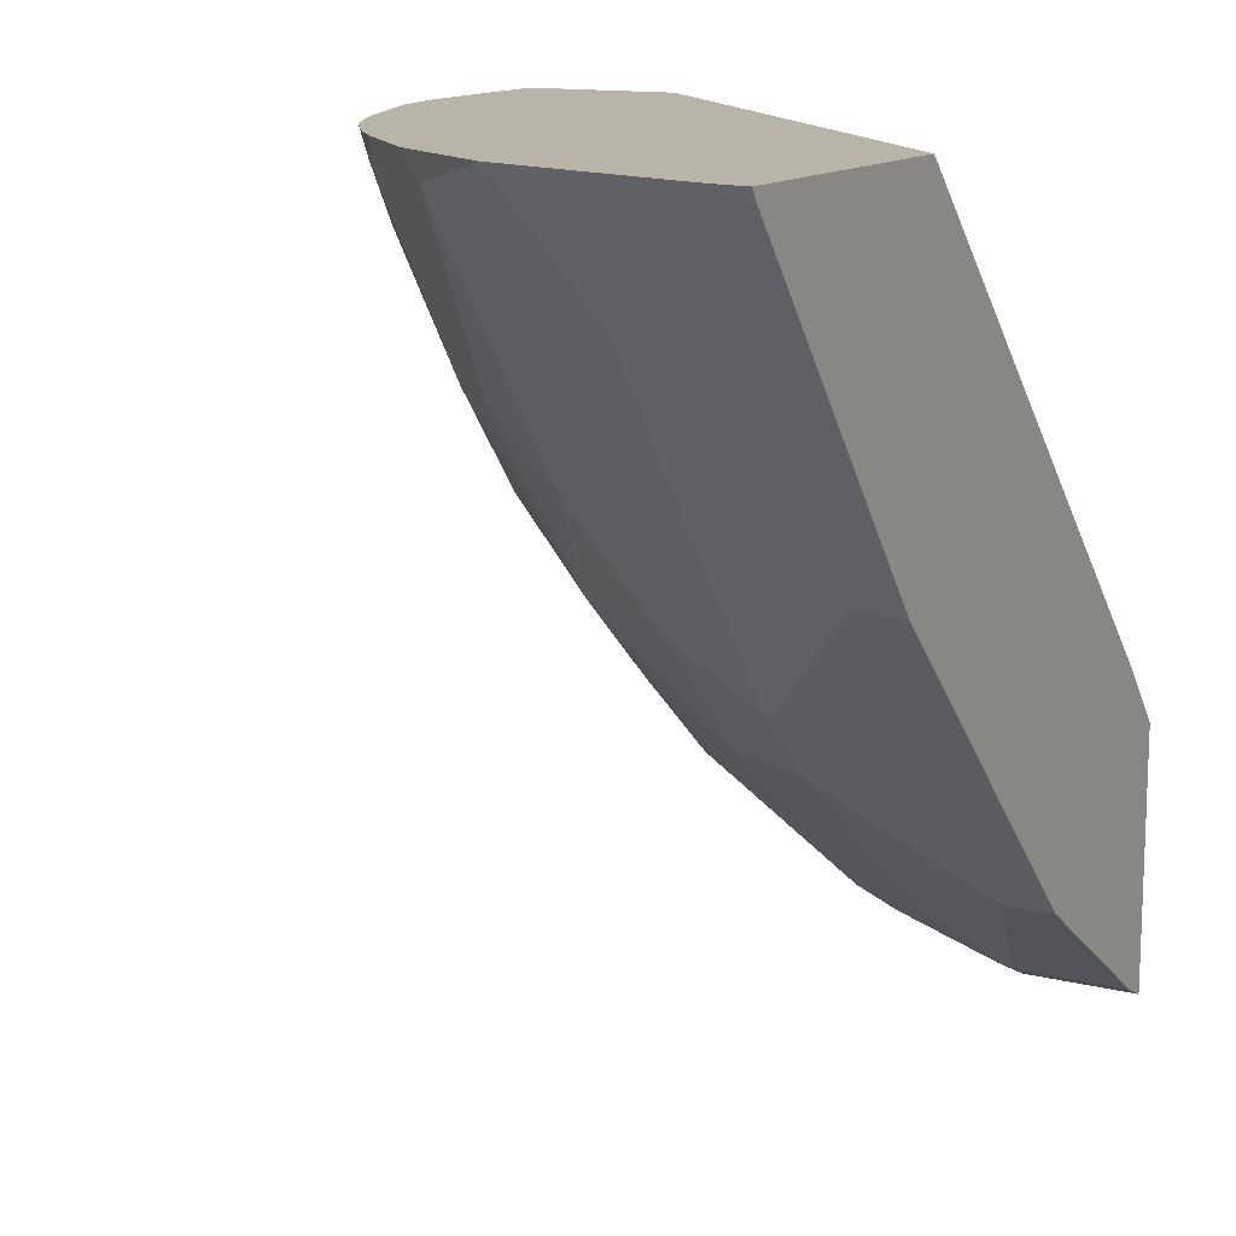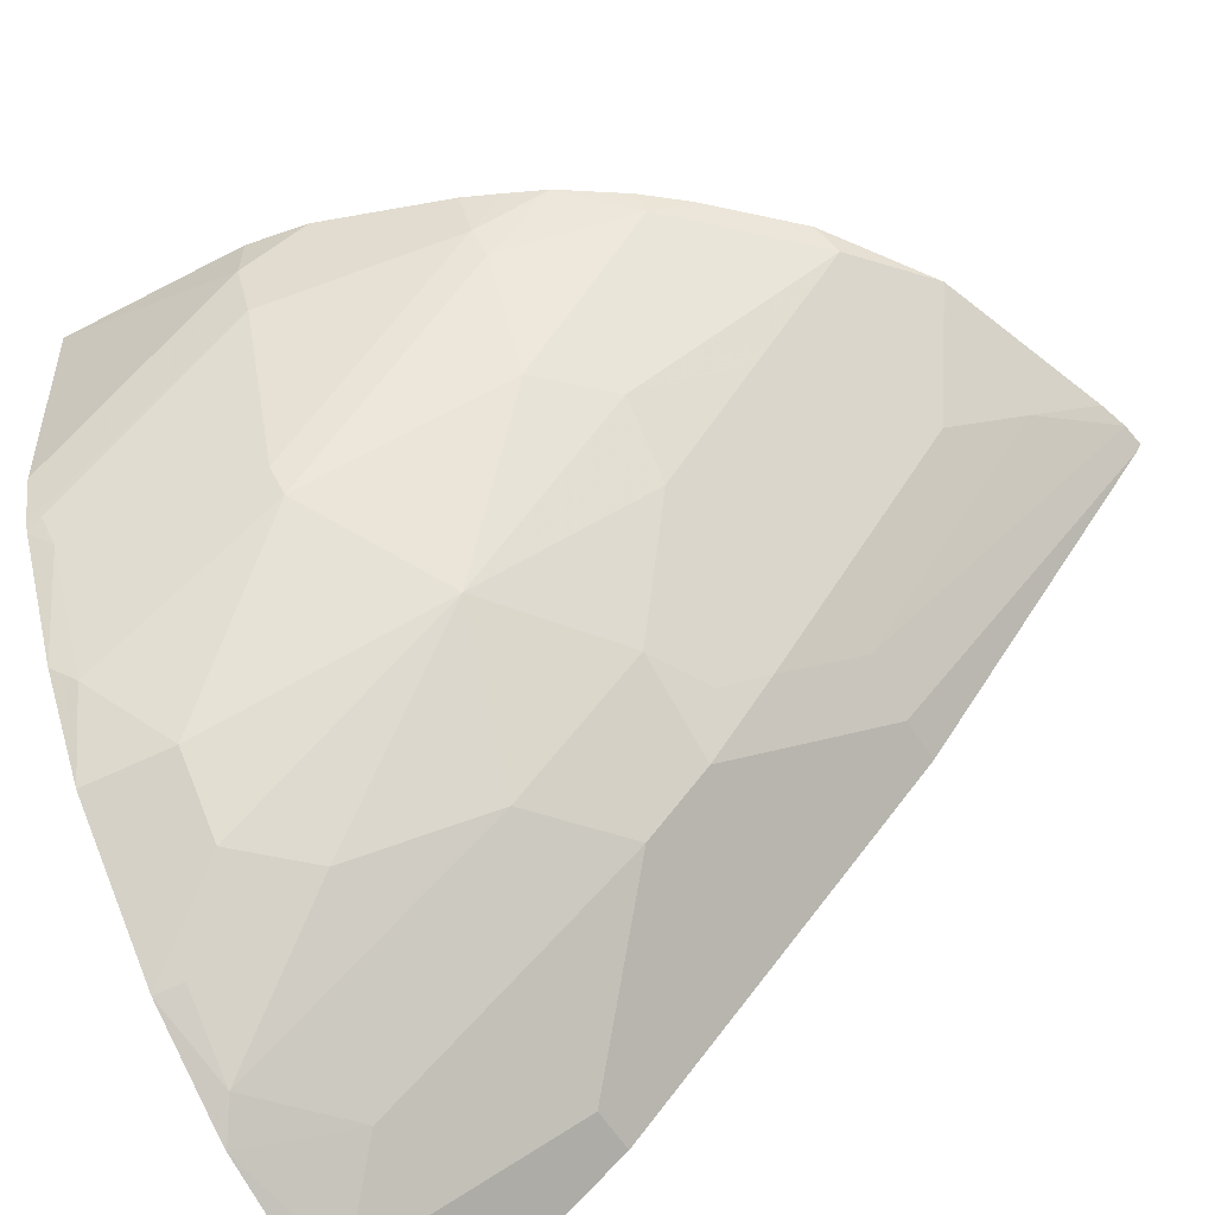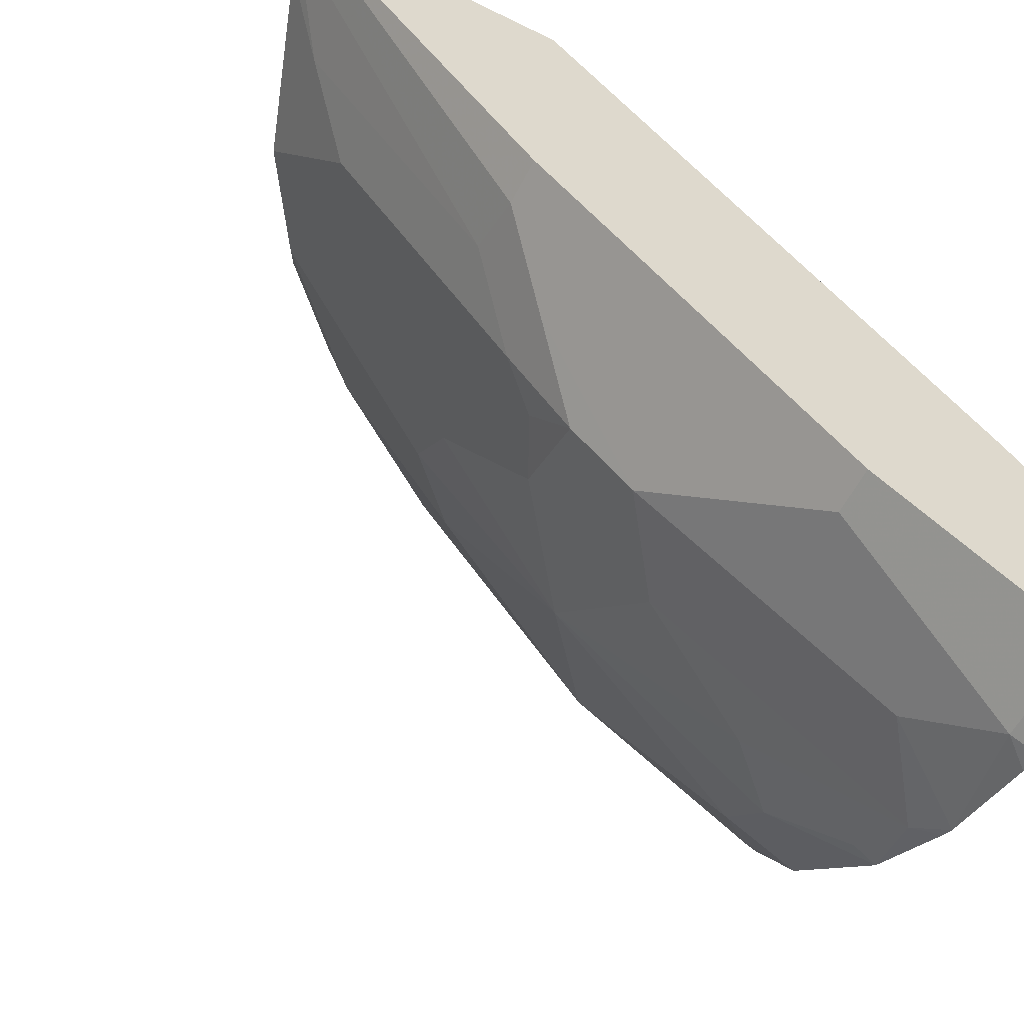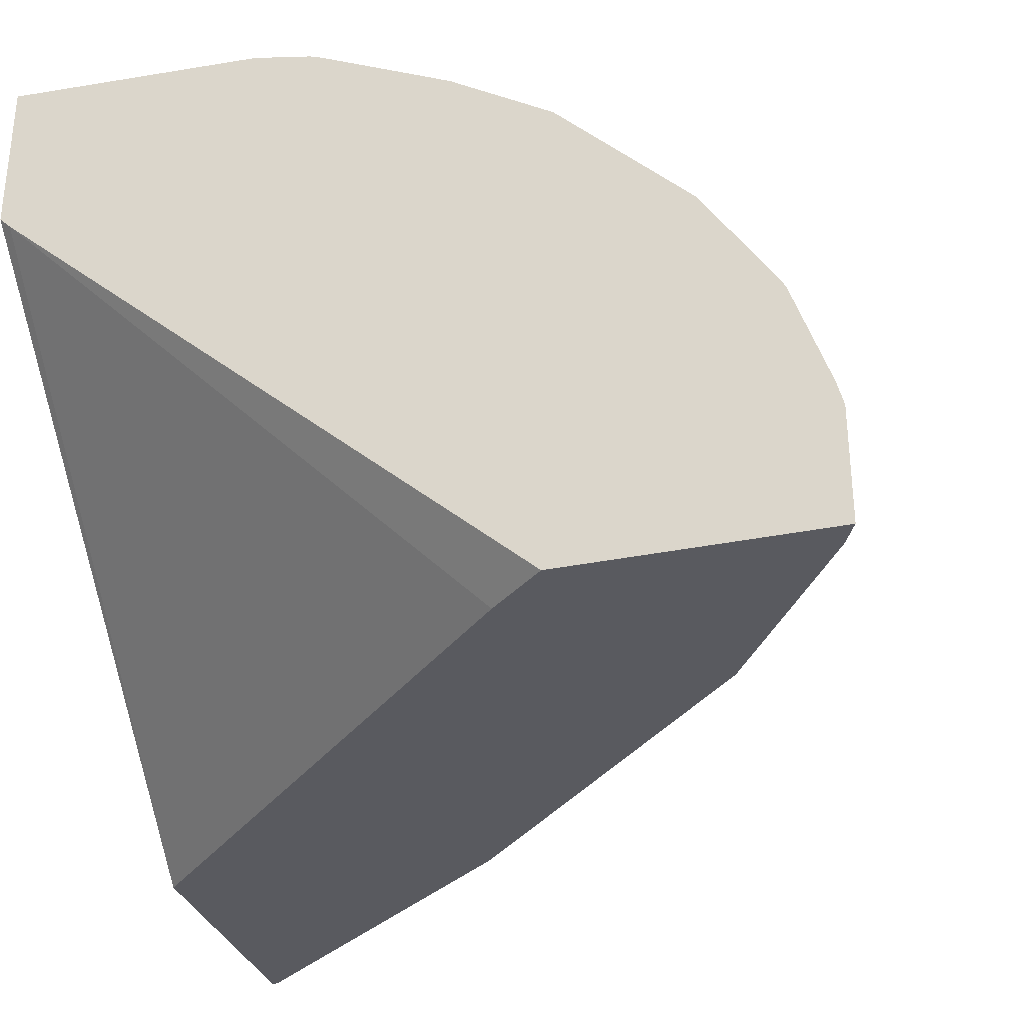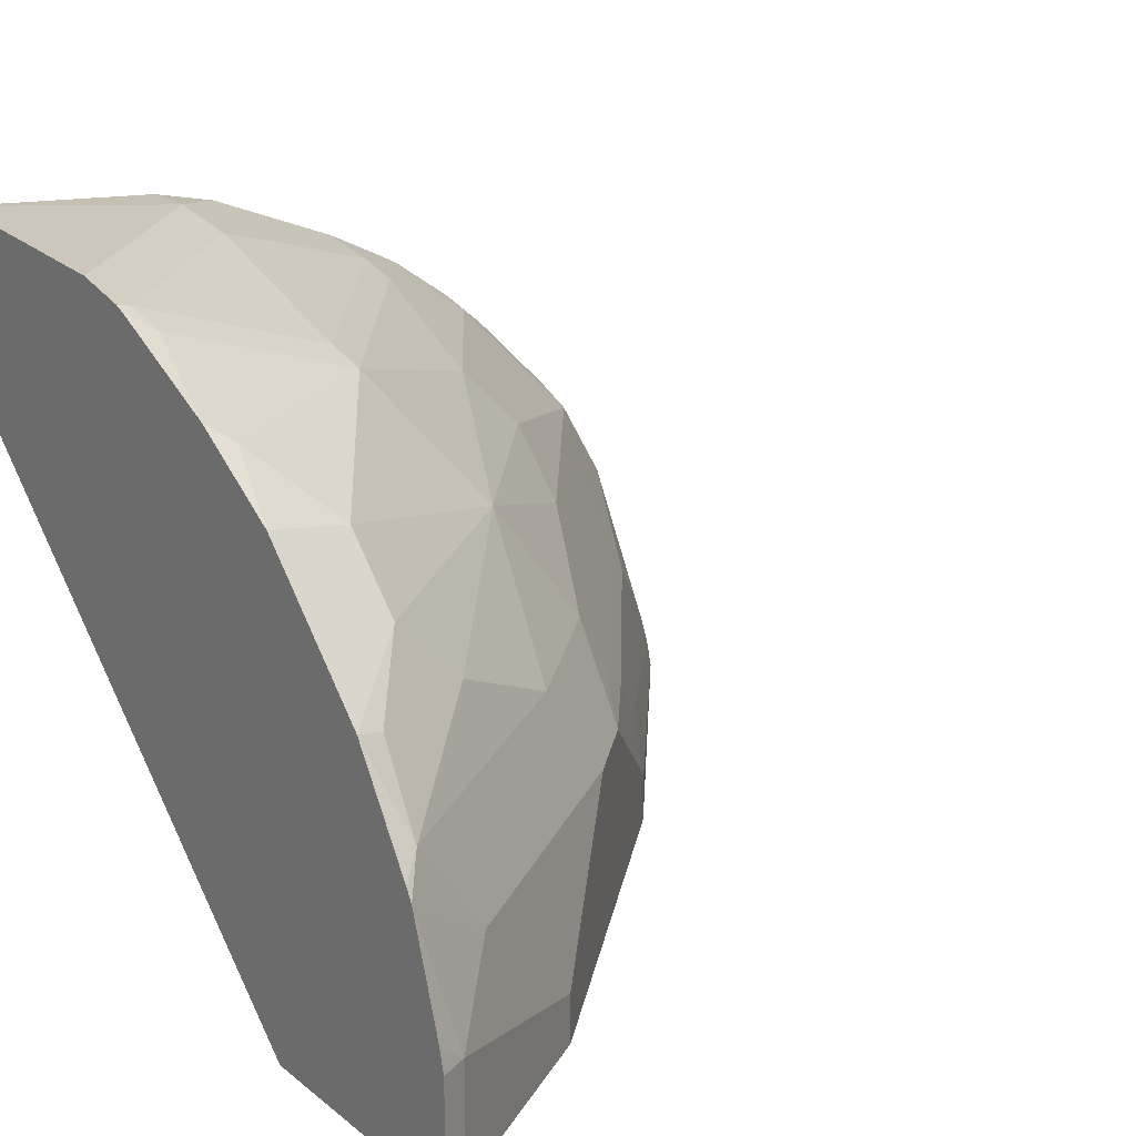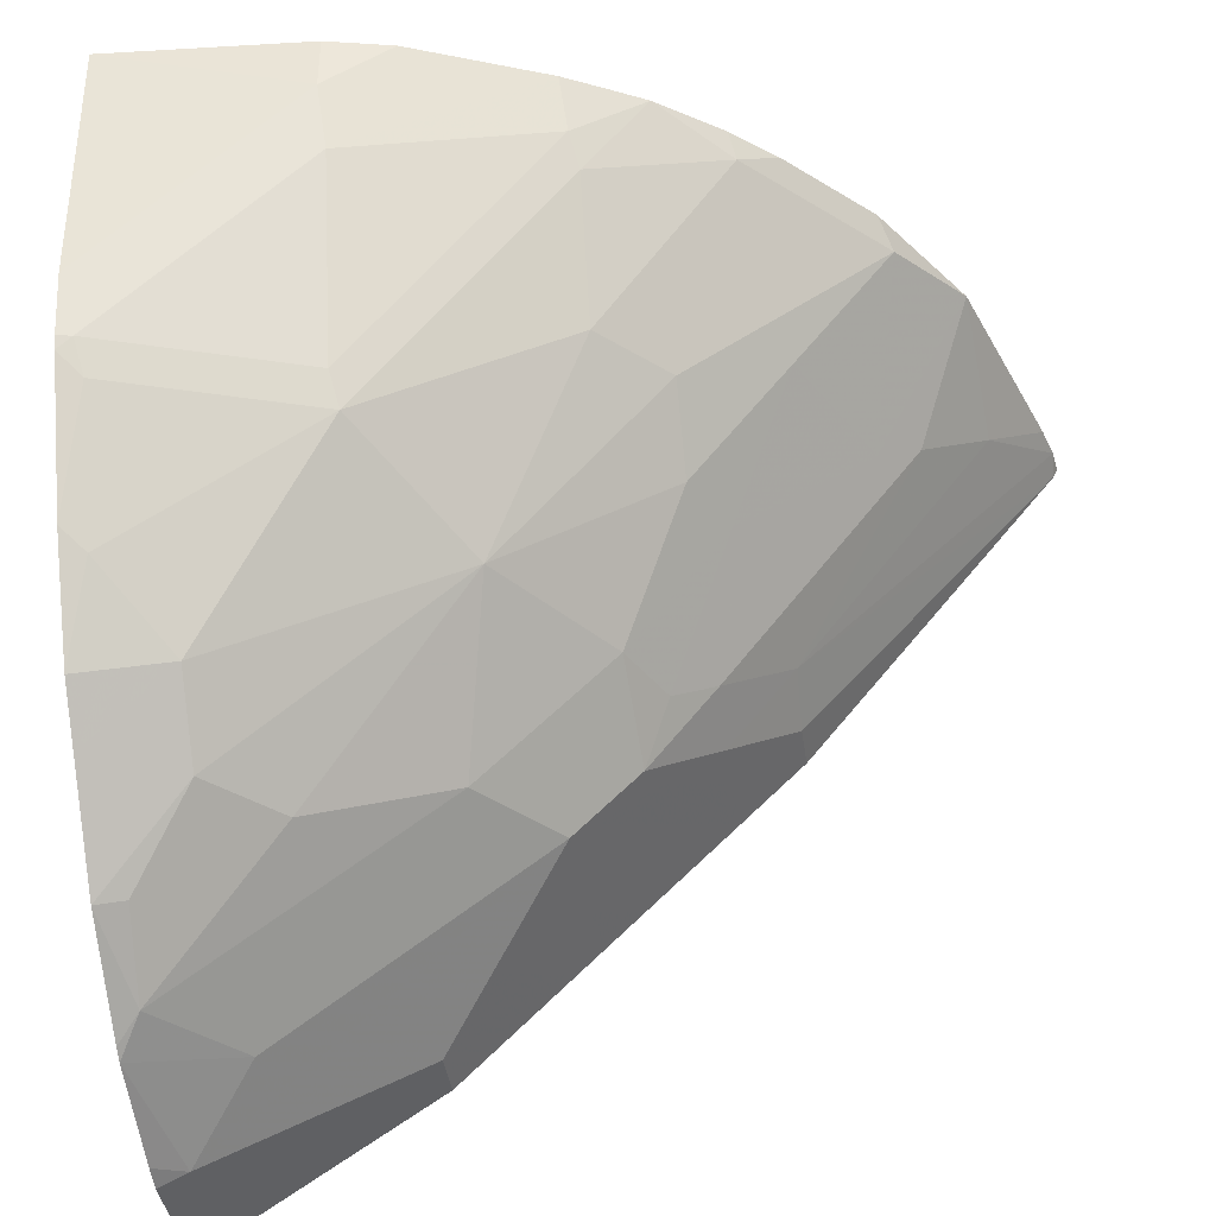
<metadata>
{"format":"obj","ext":"obj","renderer":"f3d","projection":"perspective","resolution":1024,"background":"white","views":[{"elev":13.3,"azim":-60.9,"up":"+Z"},{"elev":-59.1,"azim":-147.7,"up":"+Z"},{"elev":-58.1,"azim":-27.0,"up":"+Z"},{"elev":-31.9,"azim":106.3,"up":"+Y"},{"elev":20.1,"azim":144.4,"up":"+Y"},{"elev":-40.3,"azim":-171.9,"up":"+Z"}]}
</metadata>
<code>
v -0.4483 -0.4673 -0.6325
v -0.4483 -0.4978 -0.6325
v -0.454 -0.4978 -0.6297
v -0.4558 -0.4673 -0.6288
v -0.4483 -0.4609 -0.6309
v -0.4483 -0.4978 -0.5633
v -0.4558 -0.4978 -0.6288
v -0.4483 -0.4327 -0.6215
v -0.5077 -0.4846 -0.5942
v -0.4731 -0.45 -0.6115
v -0.4483 -0.3703 -0.4205
v -0.4615 -0.4978 -0.5481
v -0.5077 -0.4978 -0.5942
v -0.4543 -0.424 -0.6144
v -0.4483 -0.4293 -0.6196
v -0.5423 -0.45 -0.5596
v -0.4483 -0.3674 -0.4175
v -0.5874 -0.4978 -0.4175
v -0.5423 -0.4978 -0.5596
v -0.4889 -0.4067 -0.5798
v -0.4716 -0.3894 -0.5798
v -0.4558 -0.4038 -0.6
v -0.4483 -0.402 -0.6018
v -0.5235 -0.424 -0.5625
v -0.5769 -0.4673 -0.525
v -0.5596 -0.45 -0.5423
v -0.5409 -0.424 -0.5452
v -0.4483 -0.3251 -0.4175
v -0.6647 -0.4978 -0.4175
v -0.5769 -0.4978 -0.525
v -0.5322 -0.3894 -0.5279
v -0.4716 -0.3721 -0.5625
v -0.4483 -0.3903 -0.5901
v -0.5942 -0.4846 -0.5077
v -0.5949 -0.4673 -0.5019
v -0.5776 -0.45 -0.5192
v -0.5668 -0.4413 -0.5279
v -0.5581 -0.424 -0.5279
v -0.4483 -0.3288 -0.4863
v -0.45 -0.3288 -0.4846
v -0.4846 -0.3288 -0.45
v -0.5019 -0.3288 -0.4327
v -0.5019 -0.3288 -0.4175
v -0.6639 -0.491 -0.4175
v -0.6636 -0.4978 -0.4198
v -0.5942 -0.4978 -0.5077
v -0.5755 -0.4067 -0.4933
v -0.5755 -0.3894 -0.476
v -0.5581 -0.3721 -0.476
v -0.5062 -0.3548 -0.5106
v -0.4543 -0.3548 -0.5452
v -0.4483 -0.3674 -0.5672
v -0.4483 -0.3791 -0.579
v -0.6468 -0.4673 -0.4327
v -0.6295 -0.45 -0.45
v -0.6187 -0.4413 -0.4587
v -0.5841 -0.424 -0.4933
v -0.4483 -0.3323 -0.5019
v -0.5041 -0.3332 -0.45
v -0.519 -0.3326 -0.4175
v -0.6615 -0.4825 -0.4175
v -0.6014 -0.4067 -0.4587
v -0.6274 -0.4067 -0.424
v -0.5928 -0.3721 -0.424
v -0.5581 -0.3548 -0.4413
v -0.5041 -0.3505 -0.5019
v -0.4543 -0.3375 -0.5106
v -0.556 -0.3505 -0.4327
v -0.4483 -0.3505 -0.5403
v -0.6442 -0.4305 -0.4175
v -0.4483 -0.3336 -0.5051
v -0.4522 -0.3332 -0.5019
v -0.5541 -0.3467 -0.4175
v -0.6241 -0.4002 -0.4175
v -0.6199 -0.3959 -0.4175
v -0.6025 -0.3786 -0.4175
v -0.5911 -0.3689 -0.4175
v -0.5744 -0.357 -0.4175
v -0.5642 -0.3517 -0.4175
f 36 55 56
f 35 45 44
f 35 44 54
f 35 54 55
f 35 55 36
f 34 45 35
f 36 56 37
f 41 59 42
f 37 57 38
f 38 57 62
f 38 62 47
f 39 58 40
f 40 58 41
f 41 58 59
f 34 46 45
f 37 56 57
f 32 53 33
f 26 36 37
f 32 51 52
f 25 35 36
f 25 36 26
f 26 37 38
f 42 59 60
f 27 38 31
f 28 39 40
f 28 40 41
f 32 52 53
f 28 41 42
f 29 44 45
f 31 38 47
f 31 47 48
f 31 48 49
f 31 49 50
f 31 50 32
f 32 50 51
f 28 42 43
f 42 60 43
f 54 70 55
f 47 62 48
f 59 66 68
f 59 68 73
f 59 73 60
f 63 70 74
f 63 74 75
f 63 75 76
f 63 76 64
f 59 72 66
f 64 76 77
f 64 78 65
f 65 78 68
f 67 72 71
f 67 71 69
f 68 78 79
f 68 79 73
f 25 34 35
f 64 77 78
f 44 61 54
f 58 72 59
f 56 62 57
f 48 62 63
f 48 63 64
f 48 64 49
f 49 64 65
f 49 65 50
f 50 66 72
f 50 72 67
f 58 71 72
f 50 67 51
f 50 68 66
f 51 67 69
f 51 69 52
f 54 61 70
f 55 70 56
f 56 70 63
f 56 63 62
f 50 65 68
f 25 46 34
f 4 13 9
f 24 27 31
f 2 18 29
f 2 29 45
f 2 45 46
f 2 46 30
f 2 30 19
f 2 19 13
f 2 13 7
f 2 7 3
f 3 7 4
f 4 8 5
f 4 7 13
f 4 9 16
f 4 16 10
f 4 10 8
f 6 11 12
f 2 6 12
f 1 6 2
f 1 11 6
f 1 17 11
f 25 30 46
f 1 2 3
f 1 3 4
f 1 4 5
f 1 5 8
f 1 8 15
f 1 15 23
f 8 10 14
f 1 23 33
f 1 53 52
f 1 52 69
f 1 69 71
f 1 71 58
f 1 58 39
f 1 39 28
f 1 28 17
f 1 33 53
f 8 14 15
f 2 12 18
f 9 19 16
f 17 79 78
f 17 78 77
f 17 77 76
f 17 76 75
f 17 75 74
f 17 74 70
f 17 70 61
f 17 73 79
f 17 61 44
f 17 29 18
f 20 24 31
f 20 31 21
f 21 31 32
f 21 32 33
f 9 13 19
f 21 23 22
f 17 44 29
f 17 60 73
f 21 33 23
f 17 28 43
f 17 43 60
f 10 24 14
f 11 17 18
f 11 18 12
f 14 20 21
f 14 21 22
f 14 22 23
f 14 23 15
f 10 16 24
f 16 19 30
f 16 30 25
f 16 25 26
f 14 24 20
f 16 26 38
f 16 38 27
f 16 27 24

</code>
